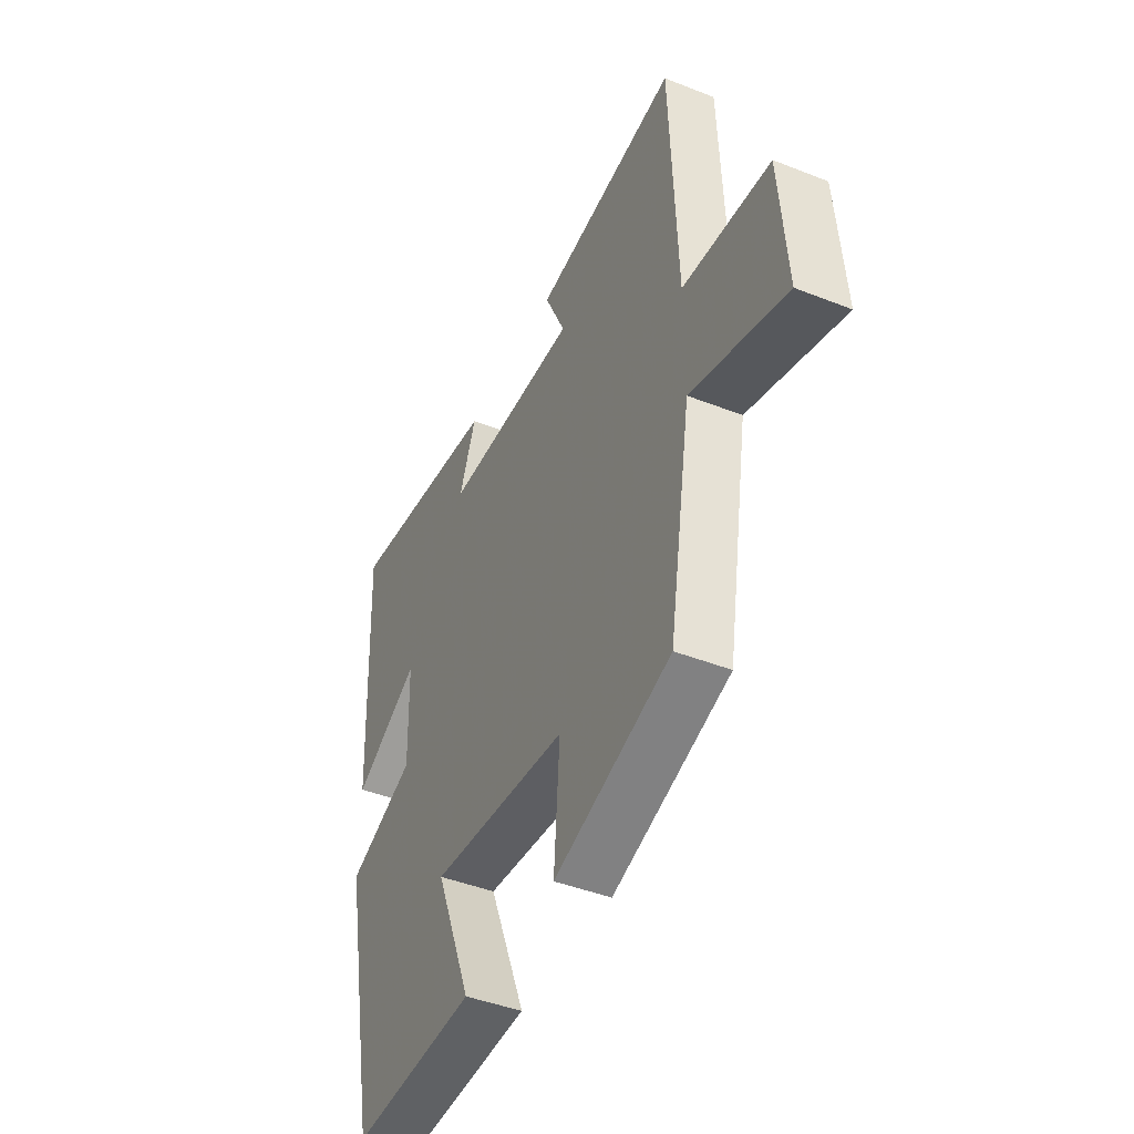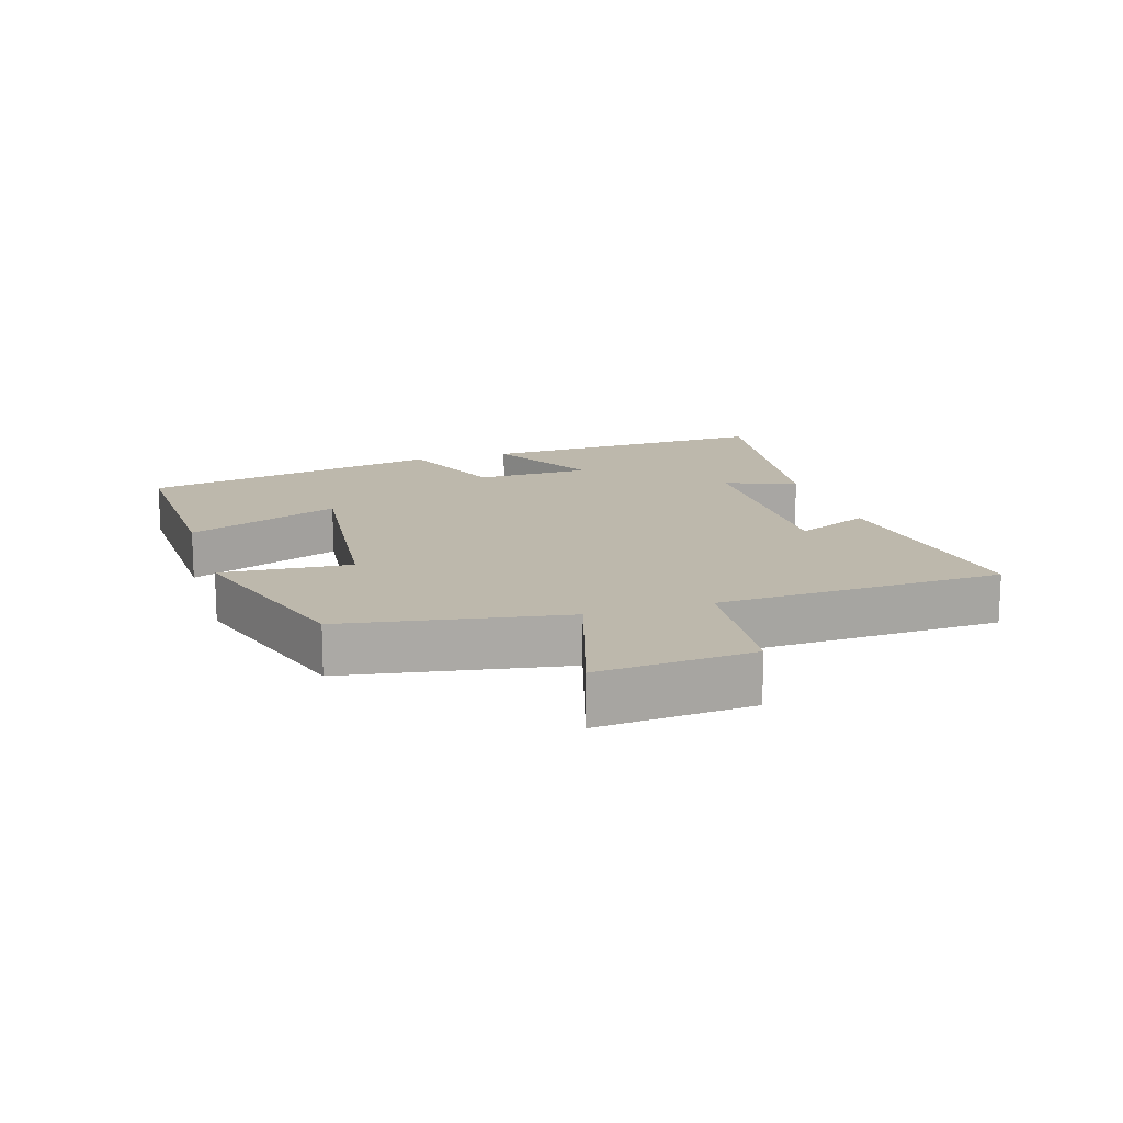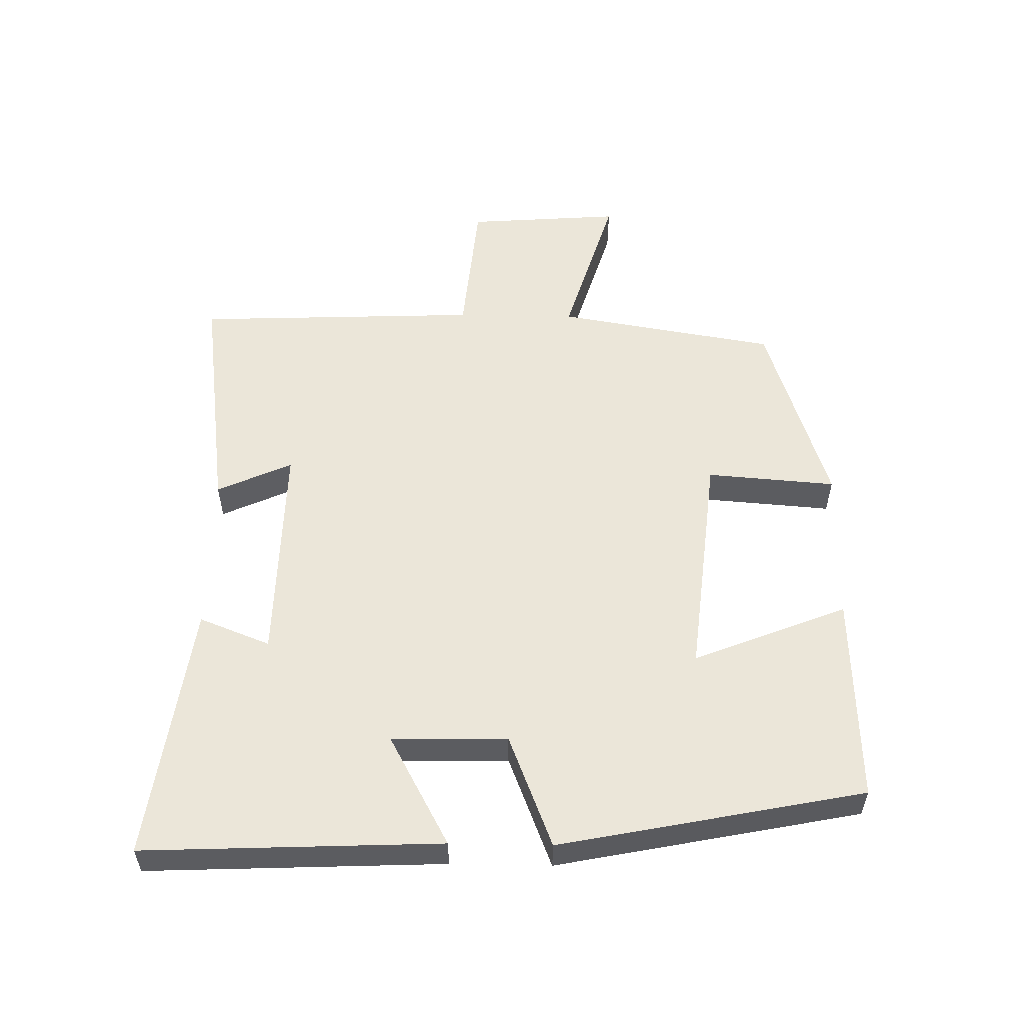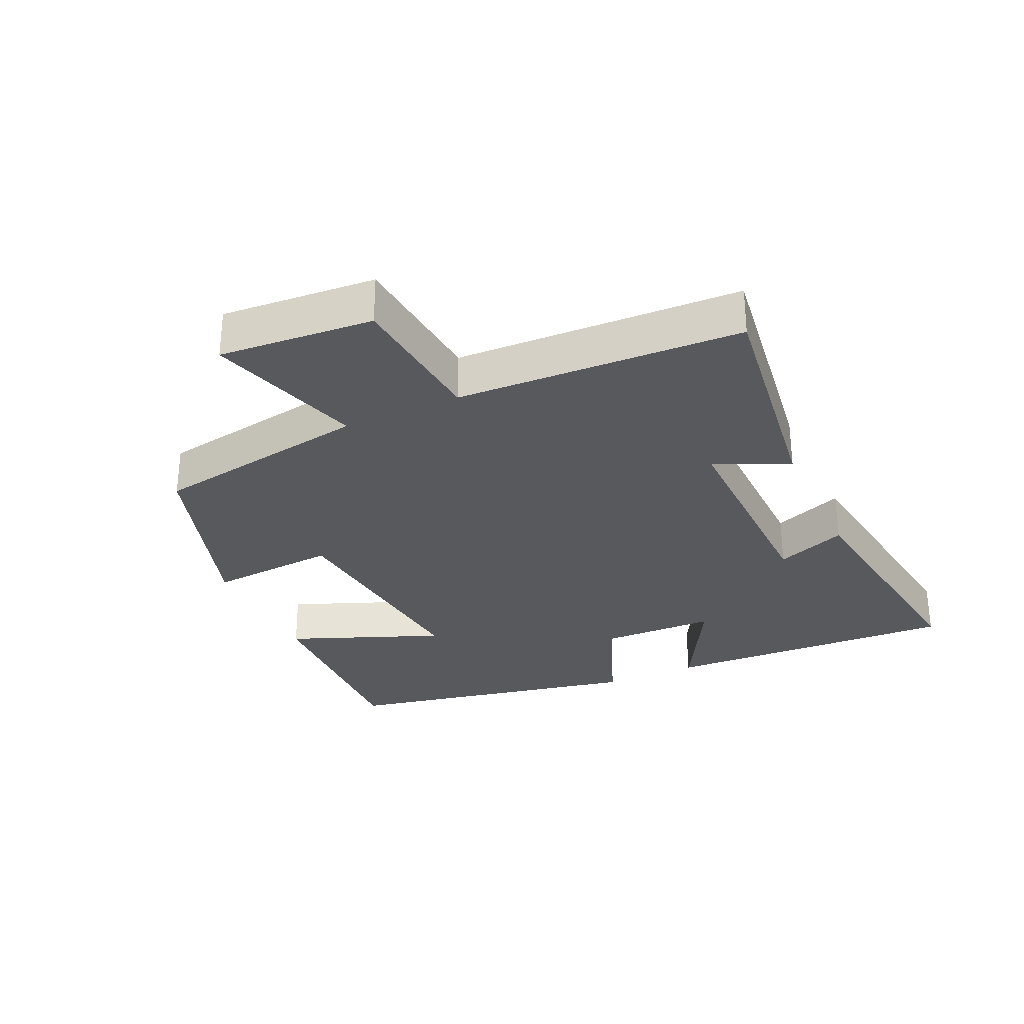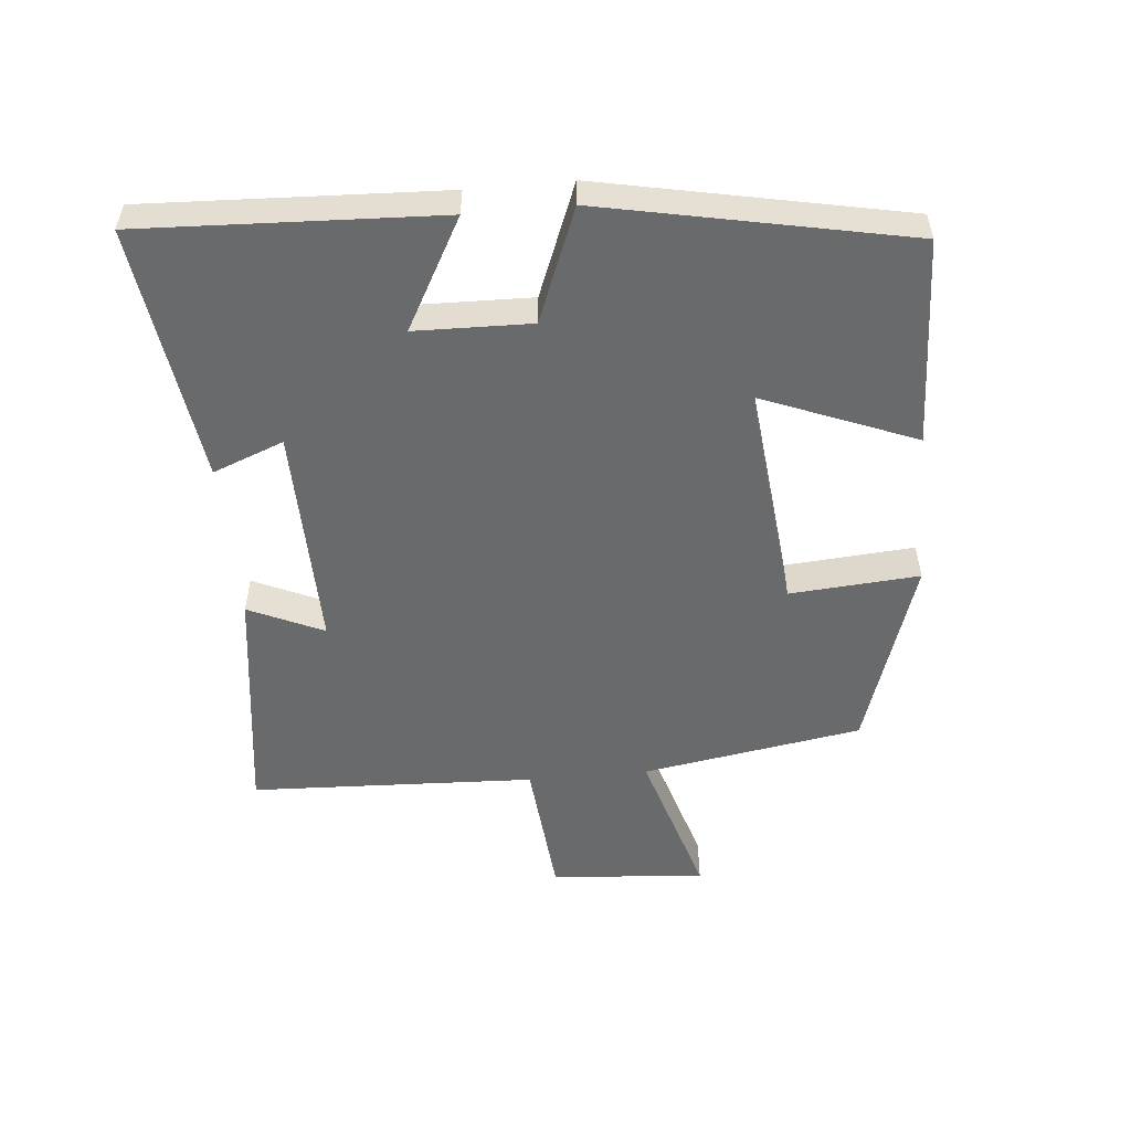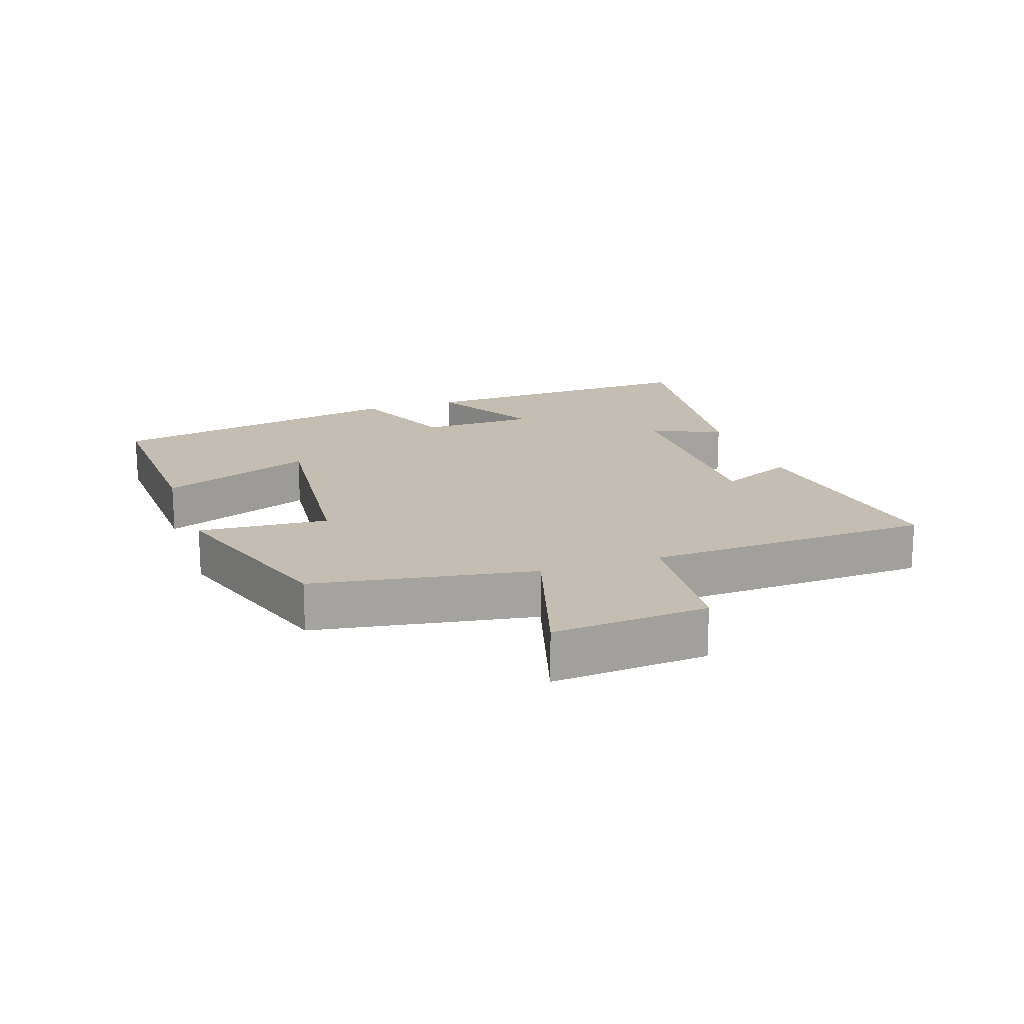
<metadata>
{"format":"obj","ext":"obj","renderer":"f3d","projection":"perspective","resolution":1024,"background":"white","views":[{"elev":-43.8,"azim":-114.9,"up":"+Z"},{"elev":14.9,"azim":-107.1,"up":"+Y"},{"elev":55.2,"azim":91.1,"up":"+Y"},{"elev":-29.9,"azim":-65.3,"up":"+Y"},{"elev":-52.9,"azim":95.3,"up":"+Y"},{"elev":17.2,"azim":-109.0,"up":"+Y"}]}
</metadata>
<code>
v -0.444 0.07 -0.405
v -0.5 0.07 -0.07
v -0.738 0.07 -0.142
v -0.72 0.07 0.094
v -0.5 0.07 0.114
v -0.482 0.07 0.549
v -0.12 0.07 0.5
v -0.172 0.07 0.386
v 0.17 0.07 0.392
v 0.128 0.07 0.5
v 0.52 0.07 0.554
v 0.5 0.07 0.102
v 0.332 0.07 0.194
v 0.328 0.07 0.018
v 0.5 0.07 -0.05
v 0.407 0.07 -0.512
v 0.09 0.07 -0.5
v 0.183 0.07 -0.267
v -0.165 0.07 -0.303
v -0.15 0.07 -0.5
v -0.444 0 -0.405
v -0.5 0 -0.07
v -0.738 0 -0.142
v -0.72 0 0.094
v -0.5 0 0.114
v -0.482 0 0.549
v -0.12 0 0.5
v -0.172 0 0.386
v 0.17 0 0.392
v 0.128 0 0.5
v 0.52 0 0.554
v 0.5 0 0.102
v 0.332 0 0.194
v 0.328 0 0.018
v 0.5 0 -0.05
v 0.407 0 -0.512
v 0.09 0 -0.5
v 0.183 0 -0.267
v -0.165 0 -0.303
v -0.15 0 -0.5
f 19 20 1 2
f 18 19 2
f 15 16 17 18
f 14 15 18 2
f 13 14 2
f 10 11 12 13
f 9 10 13
f 8 9 13 2
f 5 6 7 8
f 5 8 2 3
f 3 4 5
f 22 21 40 39
f 22 39 38
f 38 37 36 35
f 22 38 35 34
f 22 34 33
f 33 32 31 30
f 33 30 29
f 22 33 29 28
f 28 27 26 25
f 23 22 28 25
f 25 24 23
f 1 21 22 2
f 2 22 23 3
f 3 23 24 4
f 4 24 25 5
f 5 25 26 6
f 6 26 27 7
f 7 27 28 8
f 8 28 29 9
f 9 29 30 10
f 10 30 31 11
f 11 31 32 12
f 12 32 33 13
f 13 33 34 14
f 14 34 35 15
f 15 35 36 16
f 16 36 37 17
f 17 37 38 18
f 18 38 39 19
f 19 39 40 20
f 20 40 21 1

</code>
